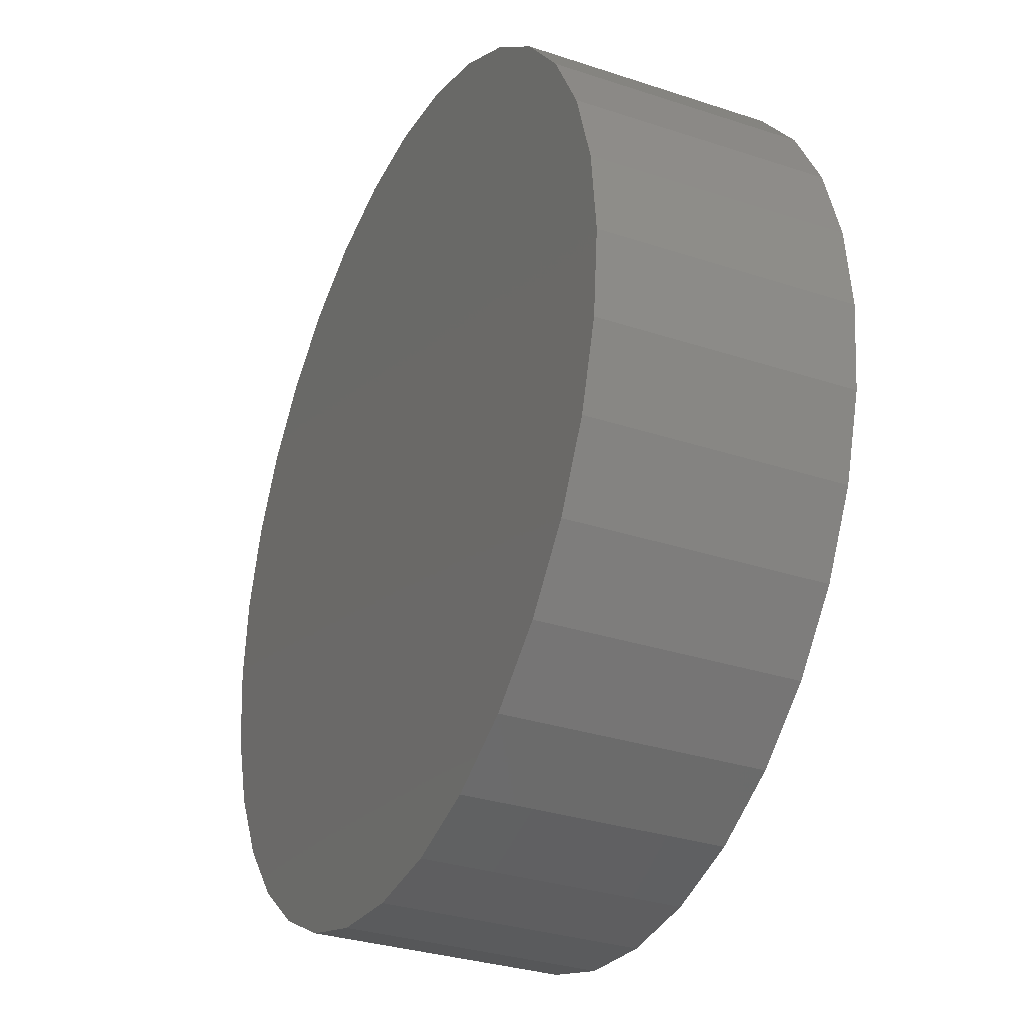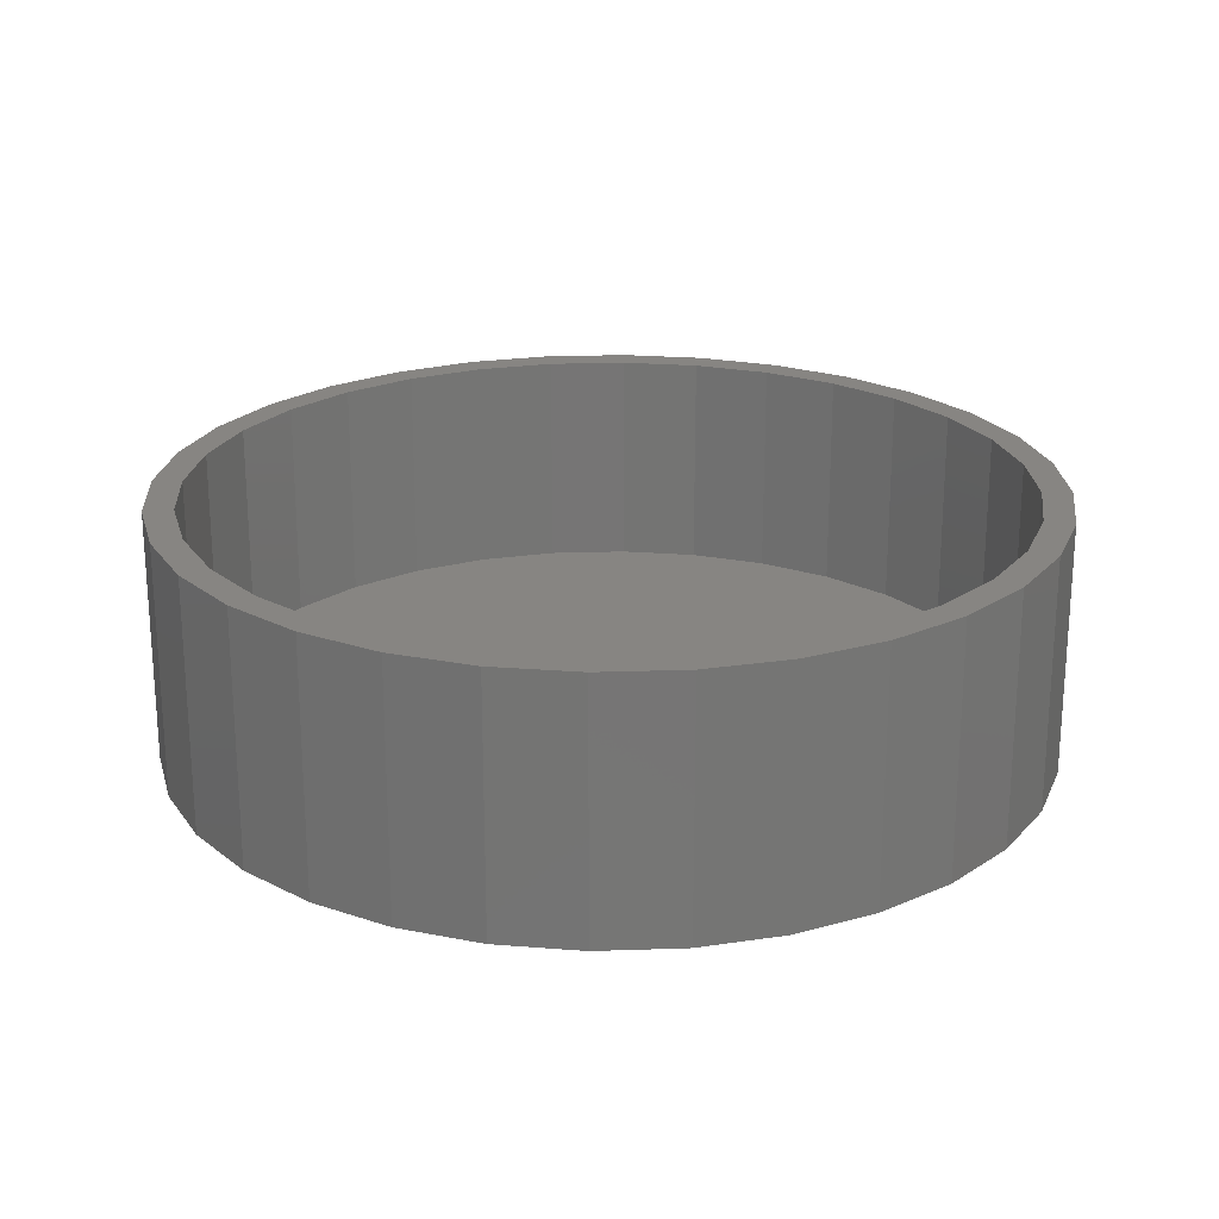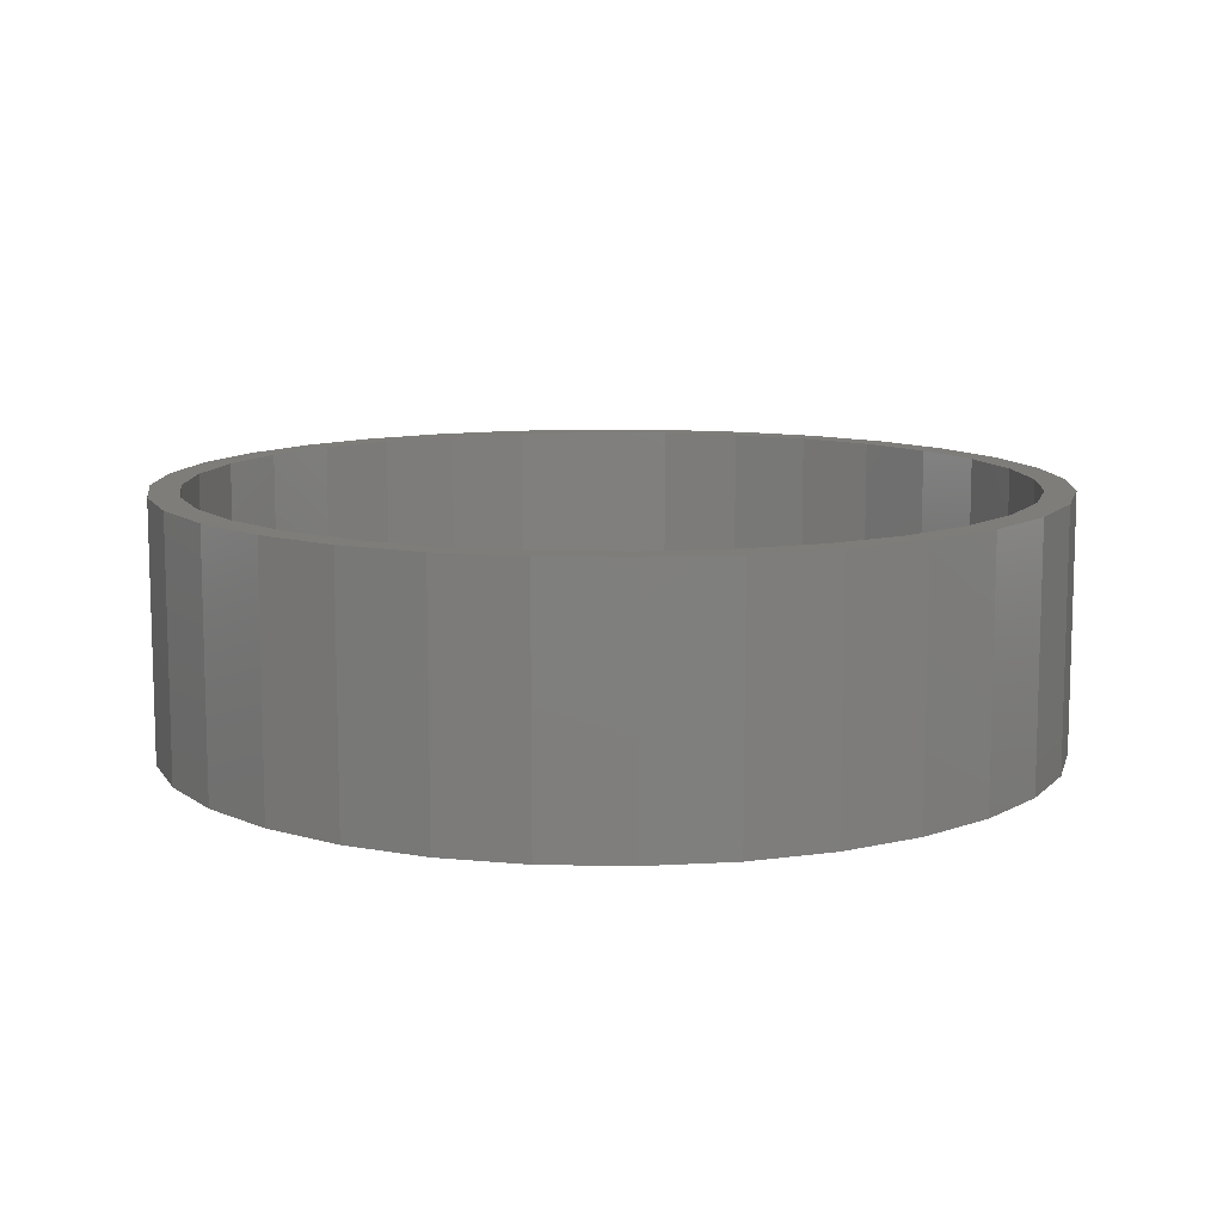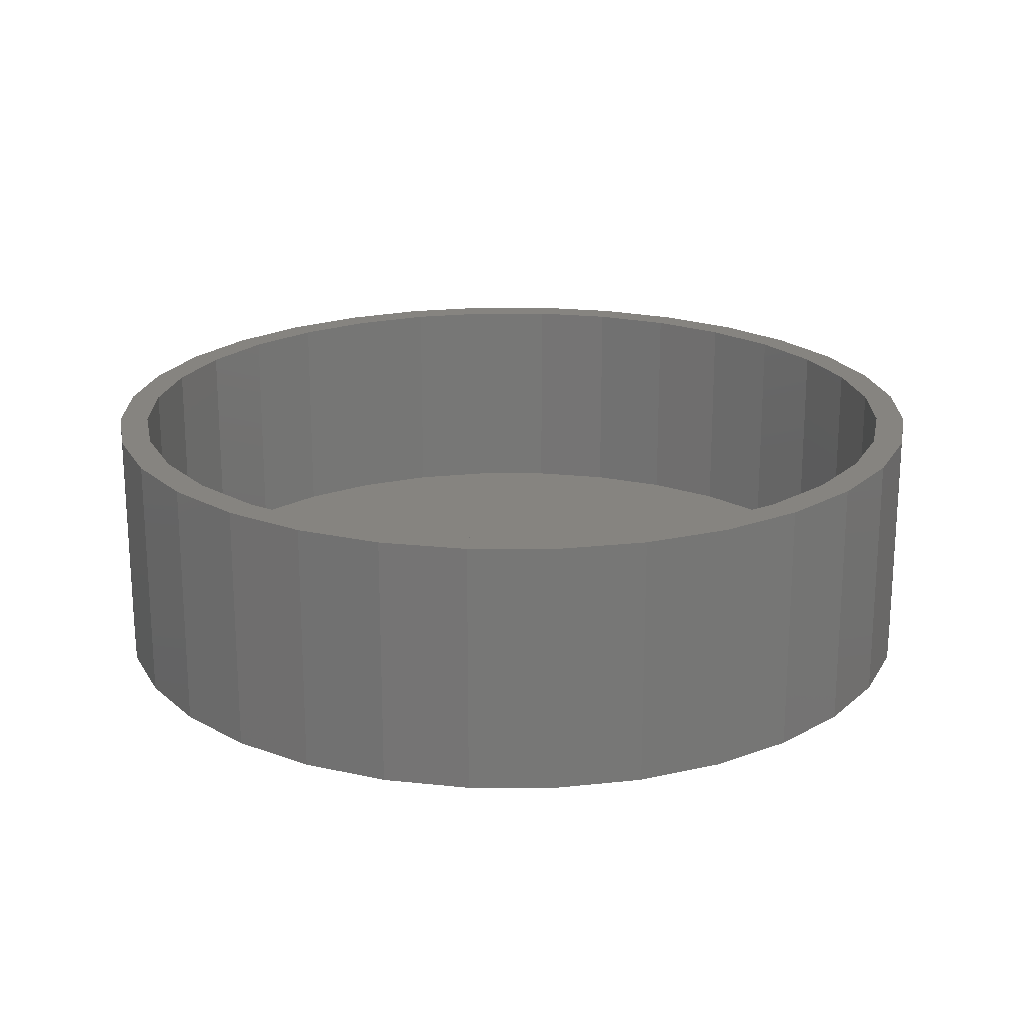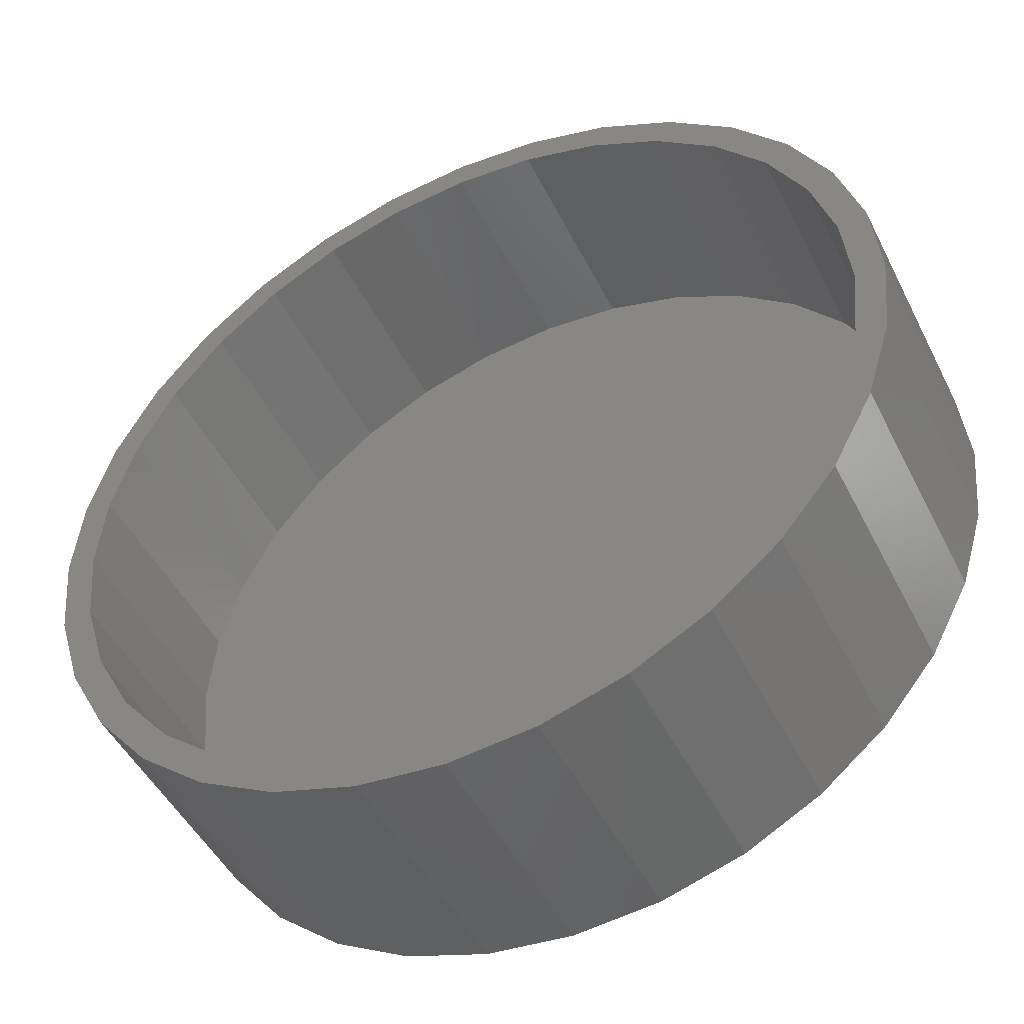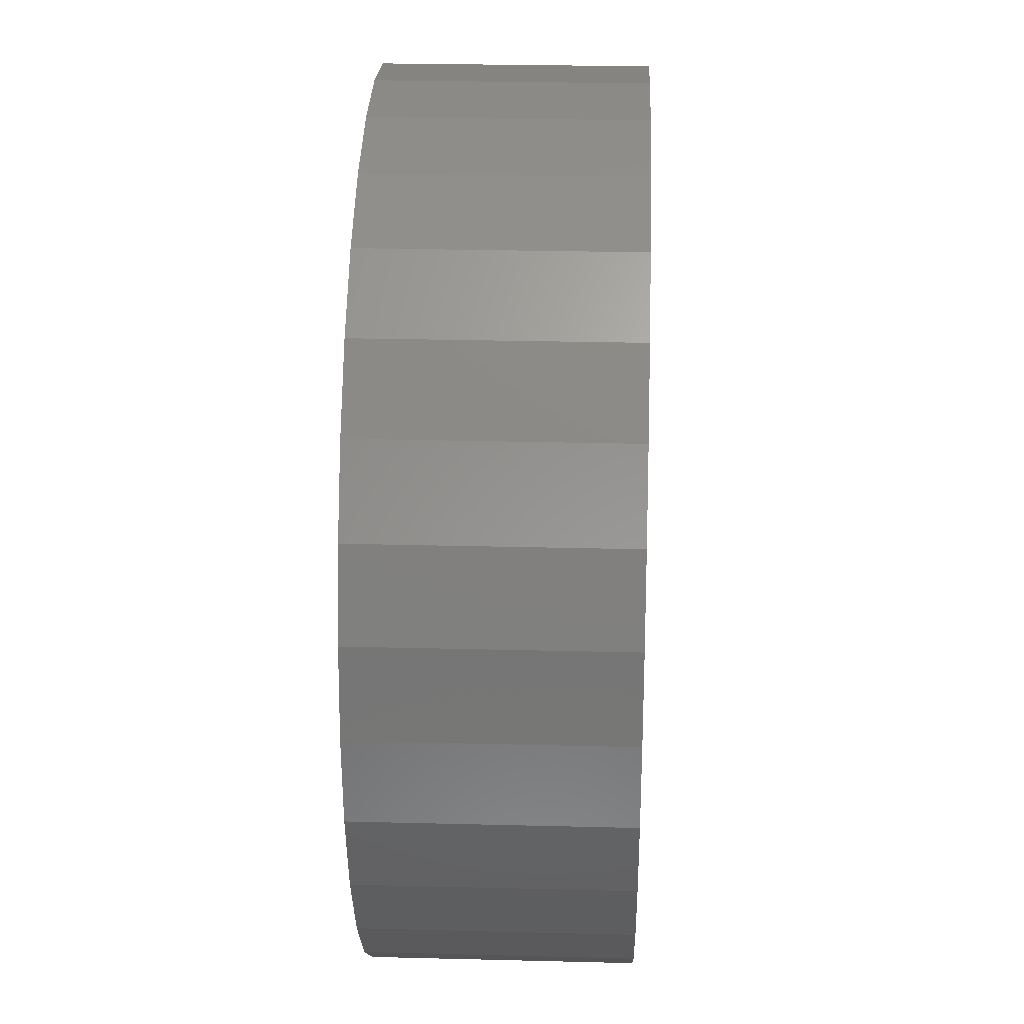
<metadata>
{"format":"stl","ext":"stl","renderer":"f3d","projection":"perspective","resolution":1024,"background":"white","views":[{"elev":-31.8,"azim":-115.0,"up":"+Y"},{"elev":22.3,"azim":-65.3,"up":"+Z"},{"elev":10.7,"azim":30.9,"up":"+Z"},{"elev":20.5,"azim":-140.7,"up":"+Z"},{"elev":-48.0,"azim":25.8,"up":"+Y"},{"elev":26.2,"azim":92.3,"up":"+Y"}]}
</metadata>
<code>
# stl→obj: 128 verts, 252 faces
v -0.2882 0.4306 0.2656
v -0.2882 0.4618 0.2656
v -0.3783 0.453 0.2656
v -0.3722 -0.4223 0.2656
v -0.4529 -0.3978 0.2656
v -0.4649 -0.4267 0.2656
v -0.2882 -0.4306 0.2656
v -0.3783 -0.453 0.2656
v -0.2882 -0.4618 0.2656
v -0.1981 0.453 0.2656
v -0.1114 0.4267 0.2656
v -0.2042 0.4223 0.2656
v -0.1234 0.3978 0.2656
v -0.1114 -0.4267 0.2656
v -0.03157 -0.384 0.2656
v -0.1234 -0.3978 0.2656
v -0.2042 -0.4223 0.2656
v -0.1981 -0.453 0.2656
v -0.4649 0.4267 0.2656
v -0.5447 0.384 0.2656
v -0.4529 0.3978 0.2656
v -0.3722 0.4223 0.2656
v -0.5447 -0.384 0.2656
v -0.5274 -0.358 0.2656
v -0.6147 -0.3266 0.2656
v -0.5926 -0.3045 0.2656
v -0.6722 -0.2566 0.2656
v -0.6462 -0.2392 0.2656
v -0.7148 -0.1767 0.2656
v -0.686 -0.1648 0.2656
v -0.7411 -0.0901 0.2656
v -0.7105 -0.084 0.2656
v -0.75 5.656e-17 0.2656
v -0.7188 2.44e-16 0.2656
v -0.7411 0.0901 0.2656
v -0.7105 0.084 0.2656
v -0.7148 0.1767 0.2656
v -0.686 0.1648 0.2656
v -0.6722 0.2566 0.2656
v -0.6462 0.2392 0.2656
v -0.6147 0.3266 0.2656
v -0.5926 0.3045 0.2656
v -0.5274 0.358 0.2656
v -0.03157 0.384 0.2656
v -0.04893 0.358 0.2656
v 0.03841 0.3266 0.2656
v 0.01632 0.3045 0.2656
v 0.09585 0.2566 0.2656
v 0.06987 0.2392 0.2656
v 0.1385 0.1767 0.2656
v 0.1097 0.1648 0.2656
v 0.1648 0.0901 0.2656
v 0.1342 0.084 0.2656
v 0.1737 0 0.2656
v 0.1424 0 0.2656
v 0.1648 -0.0901 0.2656
v 0.1342 -0.084 0.2656
v 0.1385 -0.1767 0.2656
v 0.1097 -0.1648 0.2656
v 0.09585 -0.2566 0.2656
v 0.06987 -0.2392 0.2656
v 0.03841 -0.3266 0.2656
v 0.01632 -0.3045 0.2656
v -0.04893 -0.358 0.2656
v -0.2882 -0.4306 0.03125
v -0.2042 -0.4223 0.03125
v -0.1234 -0.3978 0.03125
v -0.04893 -0.358 0.03125
v 0.01632 -0.3045 0.03125
v 0.06987 -0.2392 0.03125
v 0.1097 -0.1648 0.03125
v 0.1342 -0.084 0.03125
v 0.1424 -4.879e-16 0.03125
v -0.3722 -0.4223 0.03125
v -0.4529 -0.3978 0.03125
v -0.5274 -0.358 0.03125
v -0.5926 -0.3045 0.03125
v -0.6462 -0.2392 0.03125
v -0.686 -0.1648 0.03125
v -0.7105 -0.084 0.03125
v -0.7188 2.44e-16 0.03125
v -0.2882 0.4306 0.03125
v -0.3722 0.4223 0.03125
v -0.4529 0.3978 0.03125
v -0.5274 0.358 0.03125
v -0.5926 0.3045 0.03125
v -0.6462 0.2392 0.03125
v -0.686 0.1648 0.03125
v -0.7105 0.084 0.03125
v -0.2042 0.4223 0.03125
v -0.1234 0.3978 0.03125
v -0.04893 0.358 0.03125
v 0.01632 0.3045 0.03125
v 0.06987 0.2392 0.03125
v 0.1097 0.1648 0.03125
v 0.1342 0.084 0.03125
v -0.2882 0.4618 0
v -0.1981 0.453 0
v -0.3783 0.453 0
v -0.2882 -0.4618 0
v -0.3783 -0.453 0
v -0.1981 -0.453 0
v -0.4649 -0.4267 0
v -0.1114 -0.4267 0
v -0.5447 -0.384 0
v -0.03157 -0.384 0
v -0.6147 -0.3266 0
v 0.03841 -0.3266 0
v -0.6722 -0.2566 0
v 0.09585 -0.2566 0
v -0.7148 -0.1767 0
v 0.1385 -0.1767 0
v -0.7411 -0.0901 0
v 0.1648 -0.0901 0
v -0.75 5.656e-17 0
v 0.1737 0 0
v -0.7411 0.0901 0
v 0.1648 0.0901 0
v -0.7148 0.1767 0
v 0.1385 0.1767 0
v -0.6722 0.2566 0
v 0.09585 0.2566 0
v -0.6147 0.3266 0
v 0.03841 0.3266 0
v -0.5447 0.384 0
v -0.03157 0.384 0
v -0.4649 0.4267 0
v -0.1114 0.4267 0
f 1 2 3
f 4 5 6
f 4 6 7
f 7 6 8
f 7 8 9
f 10 2 1
f 10 1 11
f 11 1 12
f 11 12 13
f 14 15 16
f 14 16 17
f 17 7 14
f 18 14 7
f 7 9 18
f 19 20 21
f 19 21 22
f 19 22 1
f 19 1 3
f 6 5 23
f 23 5 24
f 23 24 25
f 25 24 26
f 25 26 27
f 27 26 28
f 27 28 29
f 29 28 30
f 29 30 31
f 31 30 32
f 31 32 33
f 33 32 34
f 33 34 35
f 35 34 36
f 35 36 37
f 37 36 38
f 37 38 39
f 39 38 40
f 39 40 41
f 41 40 42
f 41 42 20
f 20 42 43
f 20 43 21
f 11 13 44
f 44 13 45
f 44 45 46
f 46 45 47
f 46 47 48
f 48 47 49
f 48 49 50
f 50 49 51
f 50 51 52
f 52 51 53
f 52 53 54
f 54 53 55
f 54 55 56
f 56 55 57
f 56 57 58
f 58 57 59
f 58 59 60
f 60 59 61
f 60 61 62
f 62 61 63
f 62 63 15
f 15 63 64
f 15 64 16
f 65 17 66
f 66 17 16
f 66 16 67
f 67 16 64
f 67 64 68
f 68 64 63
f 68 63 69
f 69 63 61
f 69 61 70
f 70 61 59
f 70 59 71
f 71 59 57
f 71 57 72
f 72 57 55
f 72 55 73
f 17 65 7
f 7 65 74
f 7 74 4
f 4 74 75
f 4 75 5
f 5 75 76
f 5 76 24
f 24 76 77
f 24 77 26
f 26 77 78
f 26 78 28
f 28 78 79
f 28 79 30
f 30 79 80
f 30 80 32
f 32 80 81
f 32 81 34
f 82 22 83
f 83 22 21
f 83 21 84
f 84 21 43
f 84 43 85
f 85 43 42
f 85 42 86
f 86 42 40
f 86 40 87
f 87 40 38
f 87 38 88
f 88 38 36
f 88 36 89
f 89 36 34
f 89 34 81
f 22 82 1
f 1 82 90
f 1 90 12
f 12 90 91
f 12 91 13
f 13 91 92
f 13 92 45
f 45 92 93
f 45 93 47
f 47 93 94
f 47 94 49
f 49 94 95
f 49 95 51
f 51 95 96
f 51 96 53
f 53 96 73
f 53 73 55
f 83 90 82
f 90 83 91
f 91 83 84
f 91 84 92
f 92 84 85
f 92 85 93
f 93 85 86
f 93 86 94
f 94 86 87
f 94 87 95
f 95 87 88
f 95 88 96
f 96 88 89
f 96 89 73
f 73 89 81
f 73 81 72
f 72 81 80
f 72 80 71
f 71 80 79
f 71 79 70
f 70 79 78
f 70 78 69
f 69 78 77
f 69 77 68
f 68 77 76
f 68 76 67
f 67 76 75
f 67 75 66
f 66 75 74
f 66 74 65
f 97 98 99
f 100 101 102
f 102 101 103
f 102 103 104
f 104 103 105
f 104 105 106
f 106 105 107
f 106 107 108
f 108 107 109
f 108 109 110
f 110 109 111
f 110 111 112
f 112 111 113
f 112 113 114
f 114 113 115
f 114 115 116
f 116 115 117
f 116 117 118
f 118 117 119
f 118 119 120
f 120 119 121
f 120 121 122
f 122 121 123
f 122 123 124
f 124 123 125
f 124 125 126
f 126 125 127
f 126 127 128
f 128 127 99
f 128 99 98
f 116 54 114
f 114 54 56
f 114 56 112
f 112 56 58
f 112 58 110
f 110 58 60
f 110 60 108
f 108 60 62
f 108 62 106
f 106 62 15
f 106 15 104
f 104 15 14
f 104 14 102
f 102 14 18
f 102 18 100
f 100 18 9
f 100 9 101
f 101 9 8
f 101 8 103
f 103 8 6
f 103 6 105
f 105 6 23
f 105 23 107
f 107 23 25
f 107 25 109
f 109 25 27
f 109 27 111
f 111 27 29
f 111 29 113
f 113 29 31
f 113 31 115
f 115 31 33
f 115 33 117
f 117 33 35
f 117 35 119
f 119 35 37
f 119 37 121
f 121 37 39
f 121 39 123
f 123 39 41
f 123 41 125
f 125 41 20
f 125 20 127
f 127 20 19
f 127 19 99
f 99 19 3
f 99 3 97
f 97 3 2
f 97 2 98
f 98 2 10
f 98 10 128
f 128 10 11
f 128 11 126
f 126 11 44
f 126 44 124
f 124 44 46
f 124 46 122
f 122 46 48
f 122 48 120
f 120 48 50
f 120 50 118
f 118 50 52
f 118 52 116
f 116 52 54

</code>
